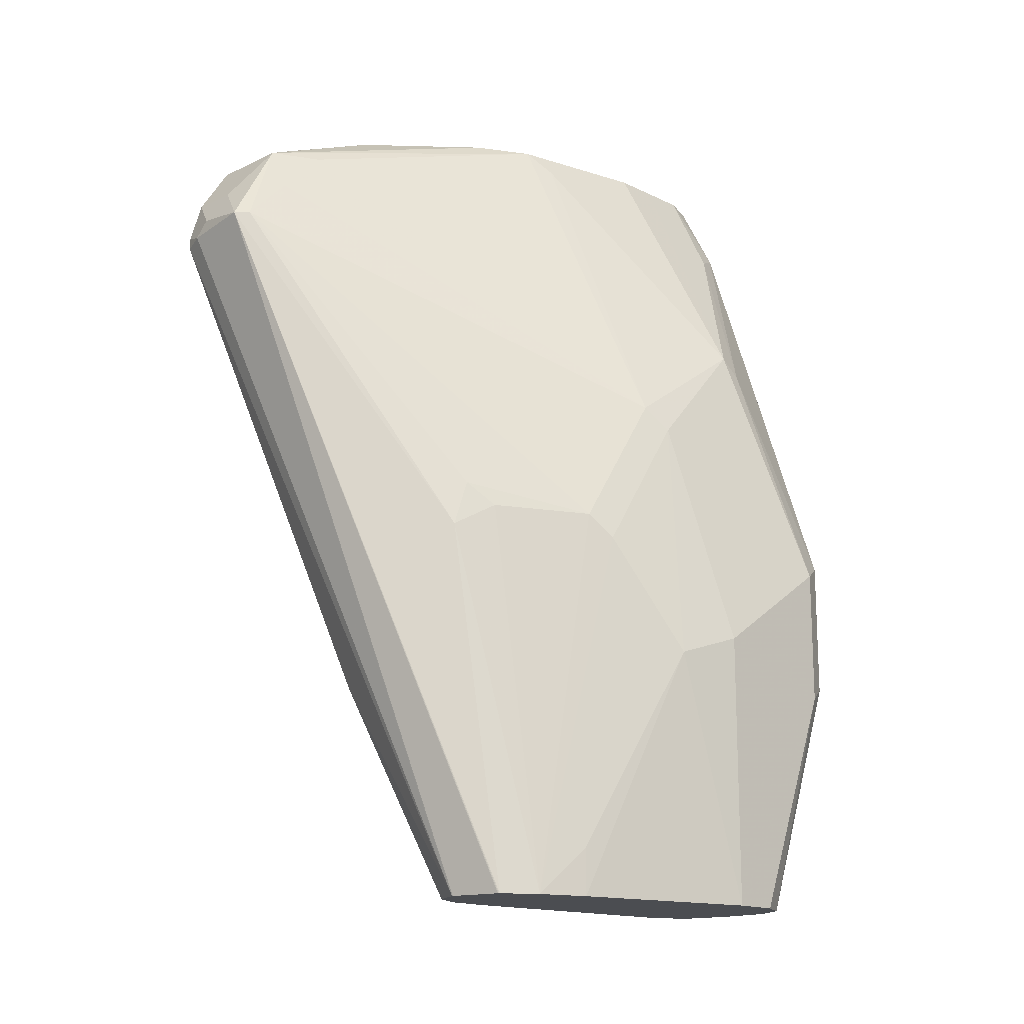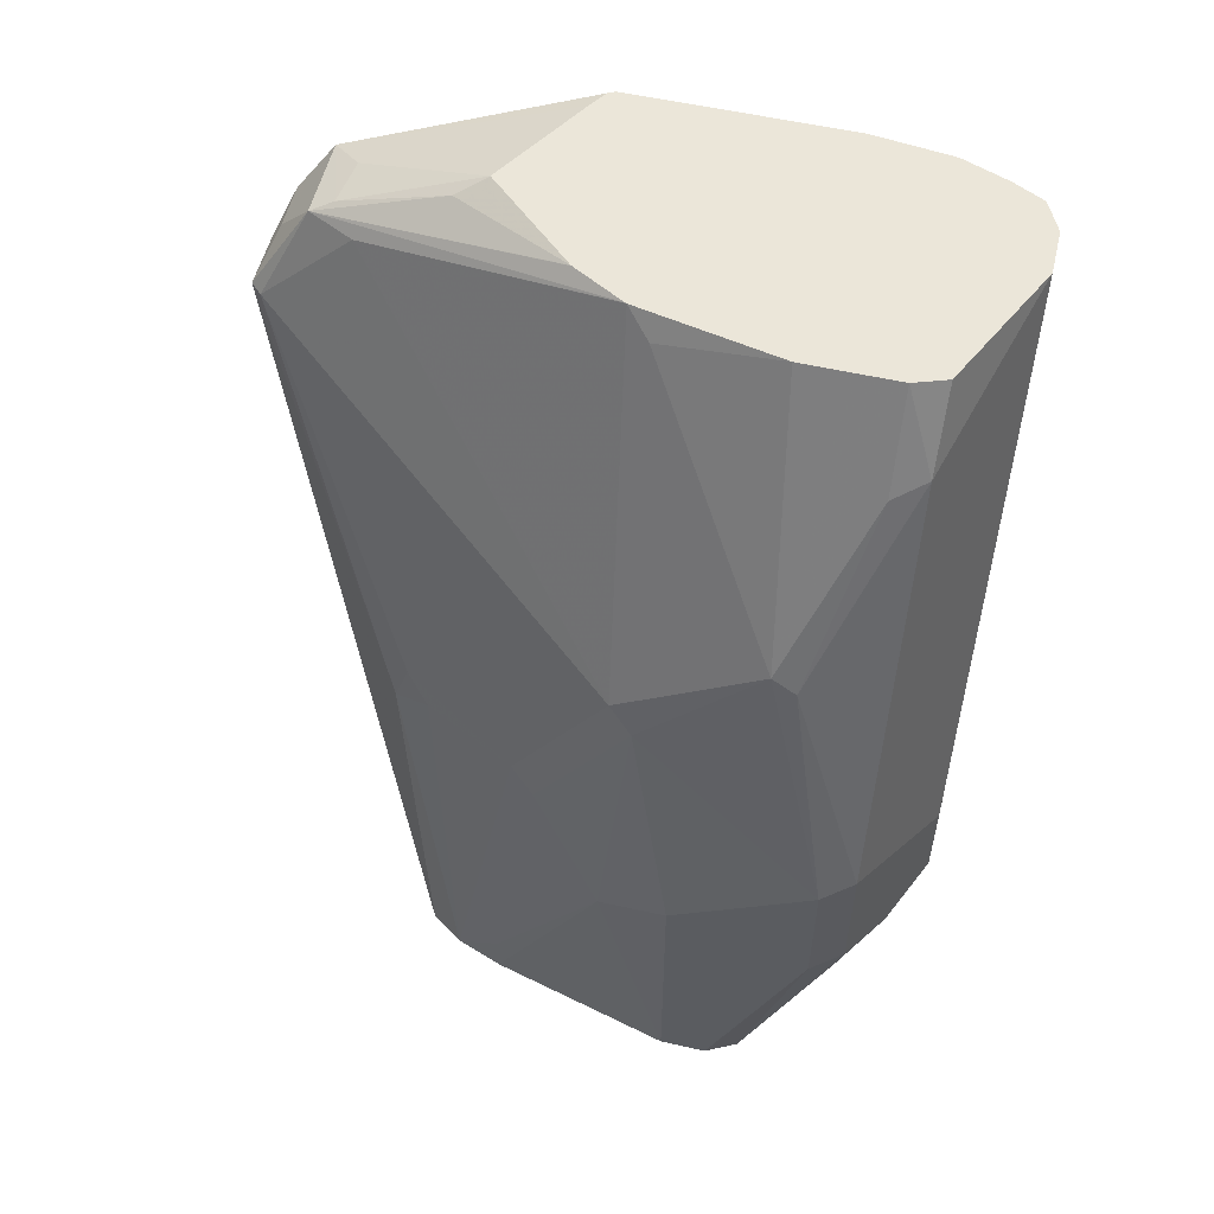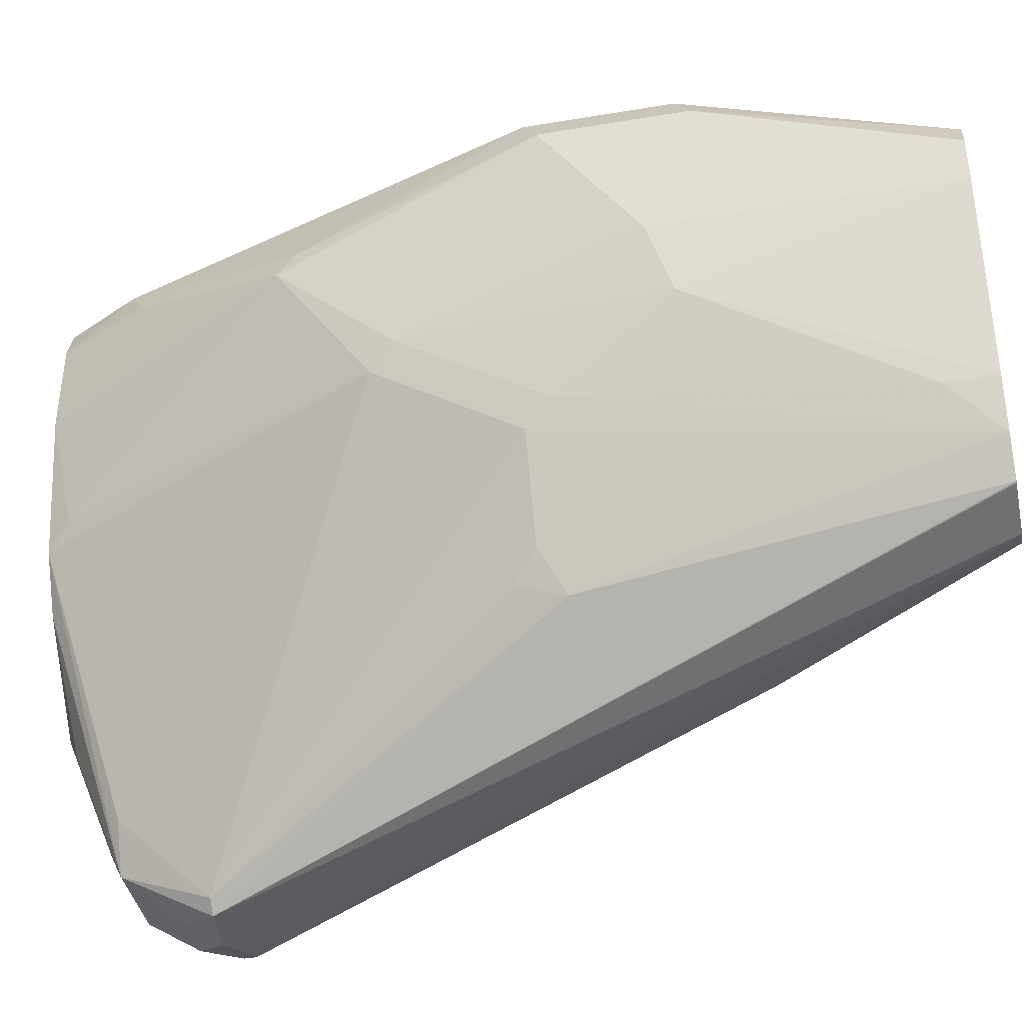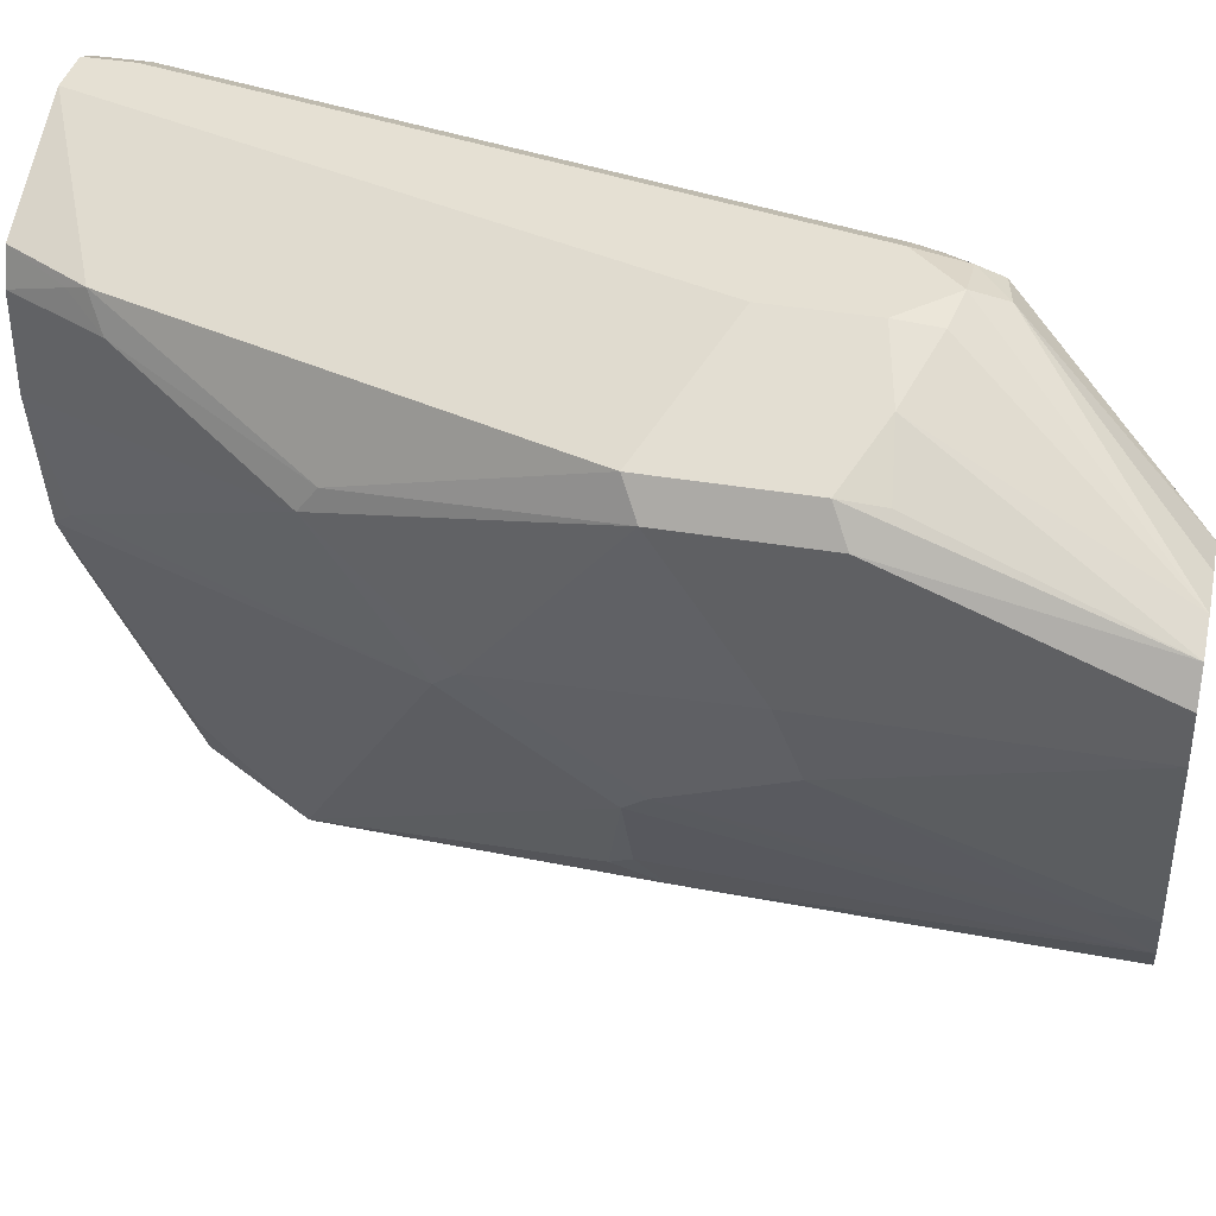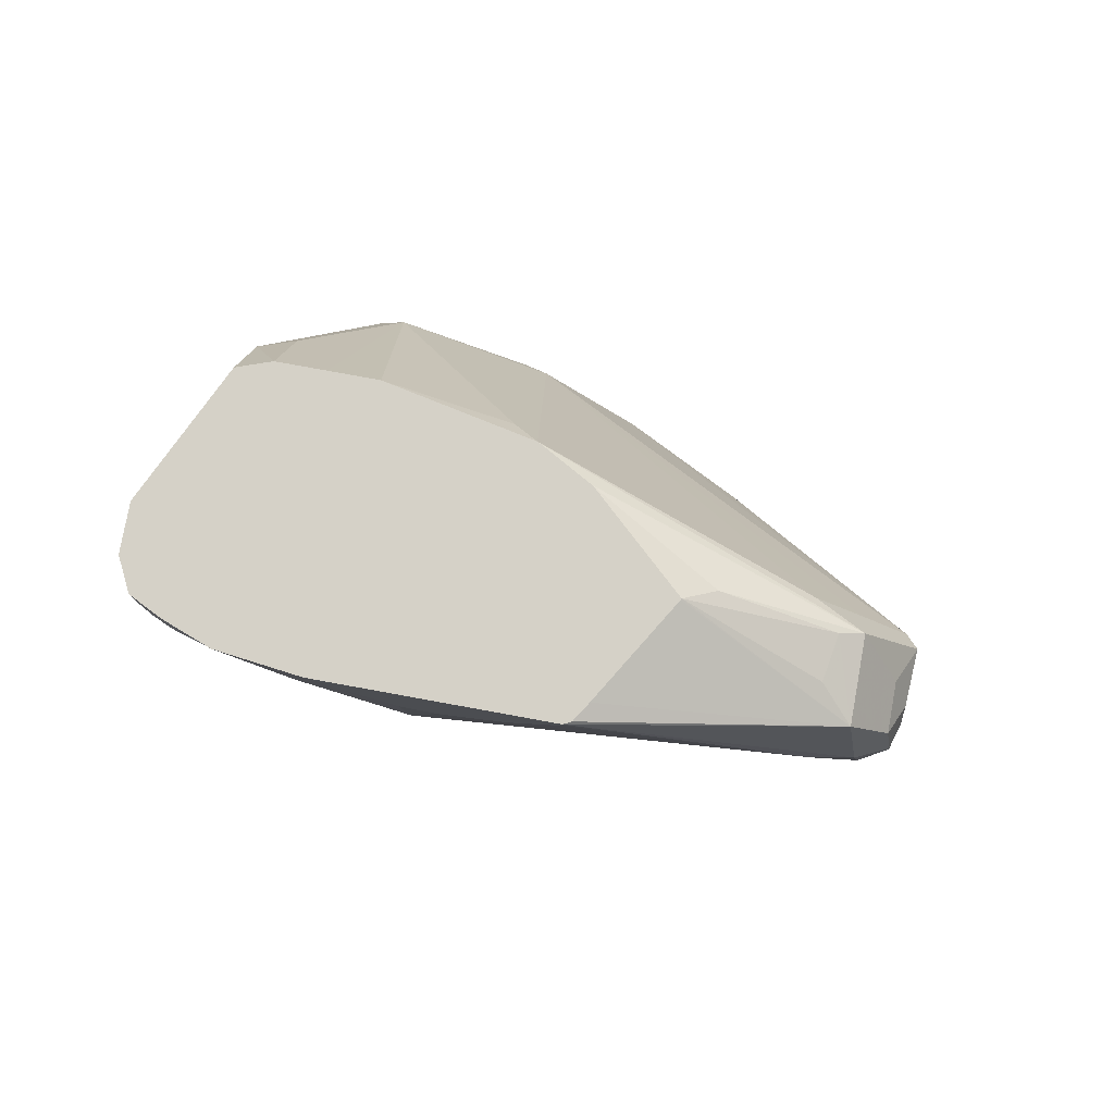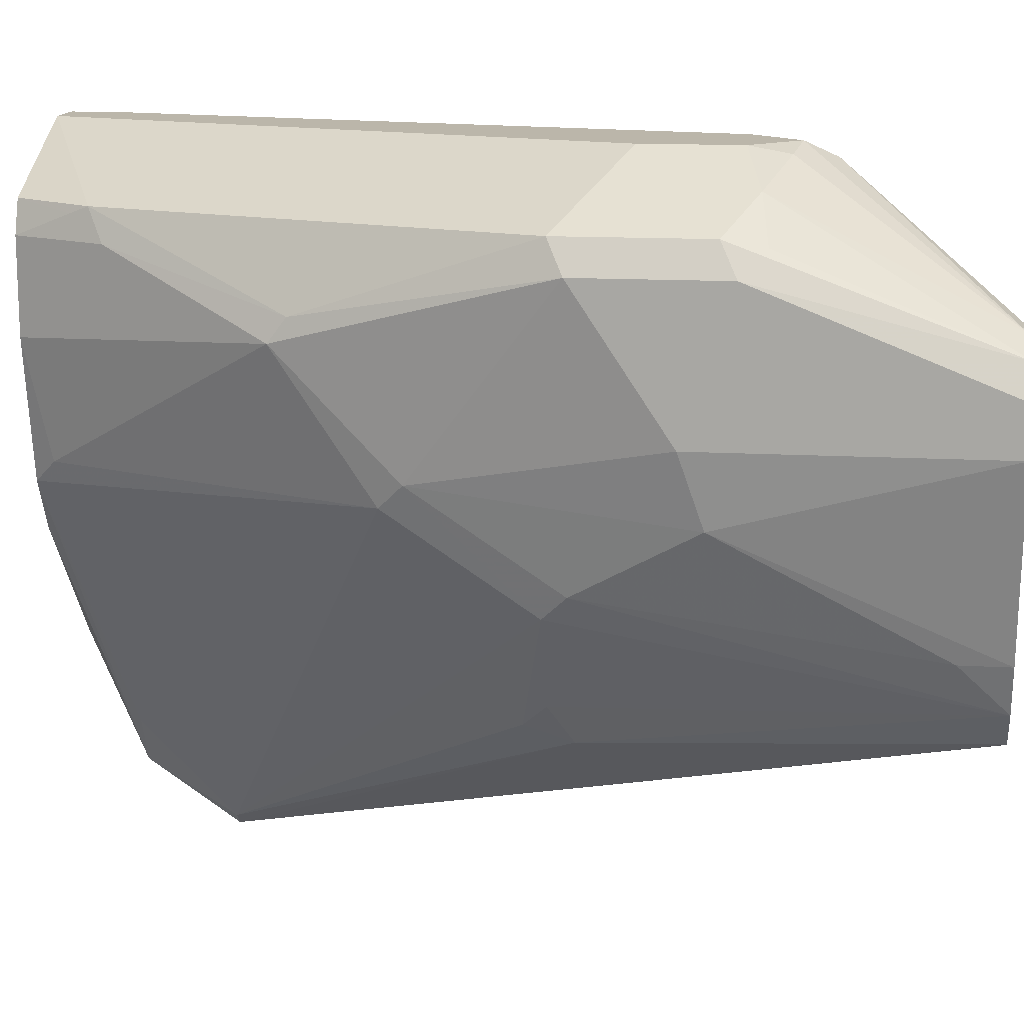
<metadata>
{"format":"obj","ext":"obj","renderer":"f3d","projection":"perspective","resolution":1024,"background":"white","views":[{"elev":-15.9,"azim":-135.5,"up":"+Y"},{"elev":55.4,"azim":-76.6,"up":"+Y"},{"elev":-40.2,"azim":-78.3,"up":"+Z"},{"elev":38.1,"azim":-77.7,"up":"+Z"},{"elev":78.8,"azim":100.3,"up":"+Y"},{"elev":14.0,"azim":-82.8,"up":"+Z"}]}
</metadata>
<code>
v -0.4145 -0.03605 -0.1081
v -0.4296 -0.03303 -0.1112
v -0.4686 -0.1086 -0.1622
v -0.4085 -0.04805 -0.1142
v -0.3943 -0.03605 -0.1127
v -0.3965 -0.018 -0.1081
v -0.4326 -0.018 -0.1081
v -0.4566 -0.02401 -0.1202
v -0.4806 -0.1086 -0.1682
v -0.4506 -0.1086 -0.1622
v -0.392 -0.04503 -0.1172
v -0.4308 -0.1086 -0.1666
v -0.383 -0.02702 -0.1172
v -0.3845 -0.018 -0.1142
v -0.3425 0.2163 -0.1081
v -0.4326 0.01805 -0.1081
v -0.4806 -0.012 -0.1322
v -0.4776 -0.02702 -0.1352
v -0.4866 -0.018 -0.1442
v -0.4866 -0.1086 -0.1803
v -0.383 -0.04503 -0.1352
v -0.4305 -0.1086 -0.1668
v -0.43 -0.1086 -0.1677
v -0.347 0.06306 -0.1352
v -0.3289 0.2073 -0.1172
v -0.3304 0.2163 -0.1142
v -0.3425 0.2341 -0.1081
v -0.4806 0.04207 -0.1322
v -0.3605 0.2341 -0.1081
v -0.4145 0.1982 -0.1262
v -0.4265 0.2043 -0.1322
v -0.4866 0.03606 -0.1442
v -0.4866 -0.1086 -0.1983
v -0.4238 -0.1086 -0.1803
v -0.365 -0.04503 -0.2253
v -0.347 0.02704 -0.1712
v -0.3289 0.09912 -0.1532
v -0.3357 0.0901 -0.1442
v -0.3244 0.2163 -0.1262
v -0.3245 0.2341 -0.126
v -0.3304 0.2341 -0.1142
v -0.4641 0.1284 -0.1622
v -0.4103 0.2341 -0.1317
v -0.4236 0.2118 -0.1352
v -0.4326 0.1982 -0.1442
v -0.4866 9e-06 -0.1983
v -0.4641 0.1352 -0.1712
v -0.4686 0.1081 -0.1803
v -0.4686 0.0901 -0.2163
v -0.4686 -0.1086 -0.2703
v -0.4821 -0.00898 -0.2253
v -0.4145 -0.1086 -0.2703
v -0.3665 -0.04805 -0.2343
v -0.3605 -0.03605 -0.2343
v -0.3289 0.06306 -0.2073
v -0.3425 0.03606 -0.1803
v -0.3244 0.0901 -0.1983
v -0.314 0.2341 -0.1746
v -0.3178 0.2341 -0.144
v -0.3244 0.2341 -0.1262
v -0.4147 0.2341 -0.1442
v -0.4147 0.2341 -0.1618
v -0.4146 0.2341 -0.18
v -0.41 0.2253 -0.2253
v -0.4641 0.09912 -0.2253
v -0.4641 0.04509 -0.2613
v -0.4686 0.03606 -0.2523
v -0.462 -0.1086 -0.2888
v -0.4686 -0.09011 -0.2703
v -0.4145 -0.1086 -0.2884
v -0.3695 -0.04956 -0.2433
v -0.3665 -0.04205 -0.2463
v -0.3605 9e-06 -0.2884
v -0.3289 0.1532 -0.3515
v -0.3244 0.1802 -0.3424
v -0.314 0.2125 -0.2405
v -0.314 0.2063 -0.2282
v -0.314 0.2011 -0.2163
v -0.314 0.2032 -0.2032
v -0.314 0.2212 -0.1851
v -0.314 0.2341 -0.2585
v -0.4035 0.2341 -0.2341
v -0.374 0.2073 -0.3334
v -0.374 0.1892 -0.3515
v -0.374 0.1712 -0.3695
v -0.4393 0.05408 -0.3064
v -0.4461 0.04509 -0.2974
v -0.4534 -0.1086 -0.3016
v -0.4386 0.03606 -0.3124
v -0.4205 -0.1086 -0.3004
v -0.374 -0.01575 -0.3064
v -0.3665 -0.005995 -0.3004
v -0.3289 0.16 -0.3605
v -0.3274 0.1772 -0.3575
v -0.314 0.2305 -0.2585
v -0.3154 0.2341 -0.2613
v -0.3334 0.2073 -0.3515
v -0.4033 0.2341 -0.2343
v -0.365 0.2073 -0.3515
v -0.3695 0.1712 -0.374
v -0.4531 -0.1086 -0.3019
v -0.4317 -0.1086 -0.3059
v -0.3845 -0.02401 -0.3184
v -0.3334 0.1667 -0.3695
v -0.3334 0.1712 -0.3695
v -0.3365 0.1862 -0.3665
v -0.3224 0.2341 -0.2658
v -0.3627 0.2118 -0.3424
v -0.3455 0.2133 -0.3394
v -0.3607 0.2341 -0.2889
v -0.3602 0.2341 -0.2886
v -0.4032 0.2341 -0.2346
v -0.3545 0.1862 -0.3665
v -0.3665 0.1742 -0.3725
v -0.3923 0.2341 -0.2542
v -0.3921 0.2341 -0.2545
v -0.3665 0.2283 -0.3004
v -0.433 -0.1086 -0.3064
v -0.4528 -0.1086 -0.302
v -0.3485 0.1742 -0.3725
v -0.3425 0.1682 -0.3725
v -0.4326 -0.1086 -0.3064
f 58 95 81
f 58 76 95
f 58 77 76
f 58 78 77
f 58 80 79
f 57 80 58
f 57 79 80
f 63 82 64
f 57 77 78
f 57 78 79
f 58 79 78
f 64 82 65
f 67 68 69
f 65 83 84
f 65 84 85
f 65 85 66
f 66 86 87
f 66 87 68
f 66 68 67
f 66 85 86
f 68 87 89
f 68 89 88
f 70 72 71
f 70 90 91
f 57 76 77
f 70 91 92
f 65 82 83
f 57 75 76
f 47 63 64
f 55 74 57
f 70 92 72
f 39 59 60
f 39 60 40
f 42 45 47
f 43 61 44
f 44 61 45
f 45 61 47
f 46 49 51
f 47 61 62
f 47 62 63
f 47 64 65
f 47 65 49
f 47 49 48
f 49 65 66
f 49 66 67
f 49 67 51
f 50 51 69
f 50 69 68
f 51 67 69
f 52 70 53
f 53 71 72
f 53 72 54
f 53 70 71
f 54 72 92
f 54 92 73
f 54 73 74
f 54 74 55
f 57 74 75
f 73 92 93
f 99 115 116
f 74 93 75
f 97 109 110
f 97 110 111
f 97 111 107
f 98 112 99
f 99 113 114
f 99 114 100
f 99 112 115
f 99 116 117
f 99 117 108
f 100 118 119
f 100 119 101
f 100 114 120
f 97 108 109
f 100 120 121
f 100 122 118
f 102 122 103
f 103 122 104
f 104 121 105
f 104 122 121
f 105 121 106
f 106 121 120
f 106 120 114
f 106 114 113
f 108 117 110
f 108 110 109
f 37 55 57
f 100 121 122
f 97 99 108
f 97 113 99
f 97 106 113
f 75 94 81
f 75 81 95
f 75 95 76
f 75 93 94
f 81 94 97
f 81 97 96
f 82 98 83
f 110 117 116
f 83 99 84
f 83 98 99
f 84 99 85
f 85 99 100
f 85 100 89
f 85 89 86
f 86 89 87
f 88 89 100
f 88 100 101
f 90 102 103
f 90 103 91
f 91 103 93
f 91 93 92
f 93 104 105
f 93 105 94
f 93 103 104
f 94 105 106
f 94 106 97
f 96 97 107
f 73 93 74
f 37 56 55
f 11 12 22
f 37 58 59
f 3 10 4
f 3 8 9
f 4 11 5
f 4 10 12
f 4 12 11
f 5 13 14
f 5 14 6
f 5 11 13
f 6 14 26
f 6 26 15
f 7 16 28
f 7 28 17
f 3 12 10
f 7 17 8
f 8 18 9
f 9 18 17
f 9 17 19
f 9 19 20
f 11 21 13
f 11 22 23
f 11 23 21
f 13 21 24
f 13 24 25
f 13 25 26
f 13 26 14
f 15 26 41
f 8 17 18
f 15 41 27
f 3 22 12
f 3 34 23
f 37 59 39
f 1 2 3
f 1 3 4
f 1 4 5
f 1 5 6
f 1 6 15
f 1 15 27
f 1 27 29
f 1 29 16
f 1 16 7
f 1 7 2
f 2 7 8
f 3 23 22
f 2 8 3
f 3 20 33
f 3 33 50
f 3 50 68
f 3 68 88
f 3 88 101
f 3 101 119
f 3 119 118
f 3 118 122
f 3 102 90
f 3 90 70
f 3 70 52
f 3 52 34
f 3 9 20
f 16 29 30
f 3 122 102
f 16 31 28
f 27 82 63
f 27 63 62
f 27 62 61
f 27 61 43
f 27 43 29
f 28 31 42
f 28 42 32
f 29 43 31
f 29 31 30
f 31 43 44
f 31 44 45
f 31 45 42
f 27 98 82
f 32 42 47
f 32 49 46
f 33 46 51
f 33 51 50
f 34 52 53
f 34 53 35
f 35 53 54
f 35 54 55
f 35 55 36
f 36 55 56
f 36 56 37
f 37 57 58
f 16 30 31
f 32 47 48
f 27 112 98
f 32 48 49
f 27 116 115
f 17 28 32
f 27 115 112
f 17 32 19
f 19 32 46
f 19 46 33
f 19 33 20
f 21 23 34
f 21 34 35
f 21 36 37
f 21 37 24
f 24 37 38
f 24 38 25
f 25 38 37
f 25 37 39
f 21 35 36
f 25 40 26
f 27 111 110
f 25 39 40
f 27 107 111
f 27 96 107
f 27 81 96
f 27 58 81
f 27 110 116
f 27 60 59
f 27 40 60
f 27 41 40
f 26 40 41
f 27 59 58

</code>
